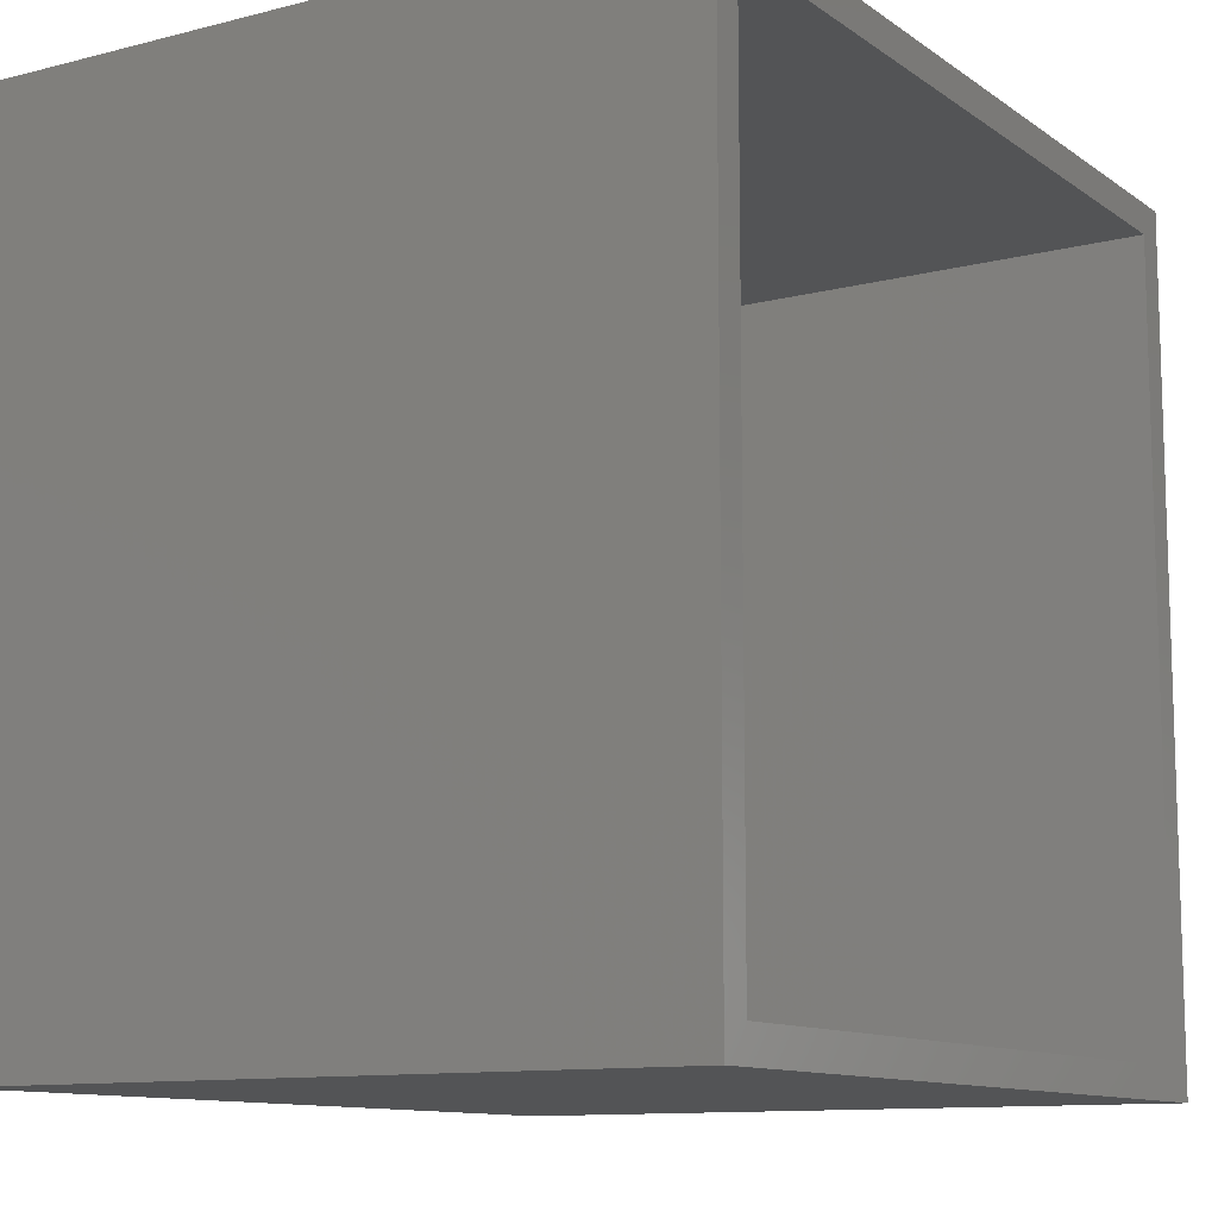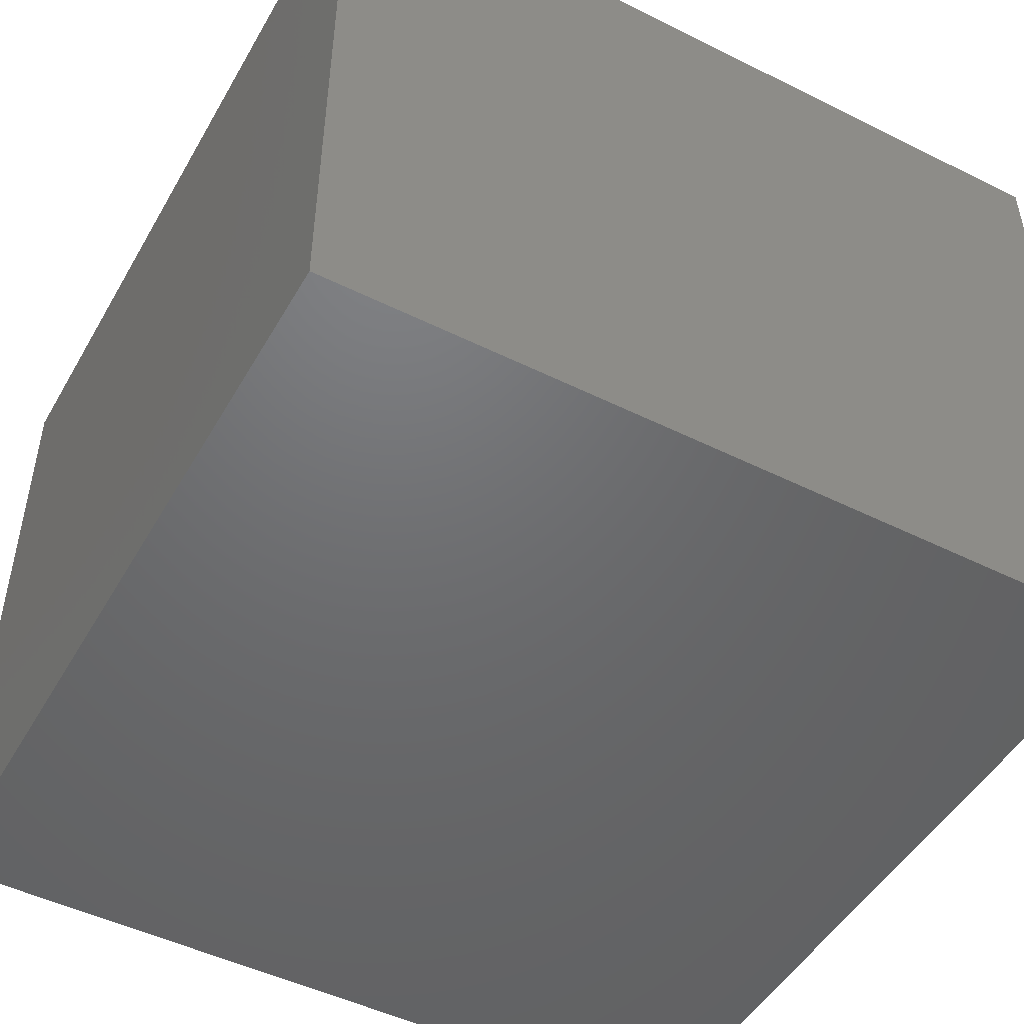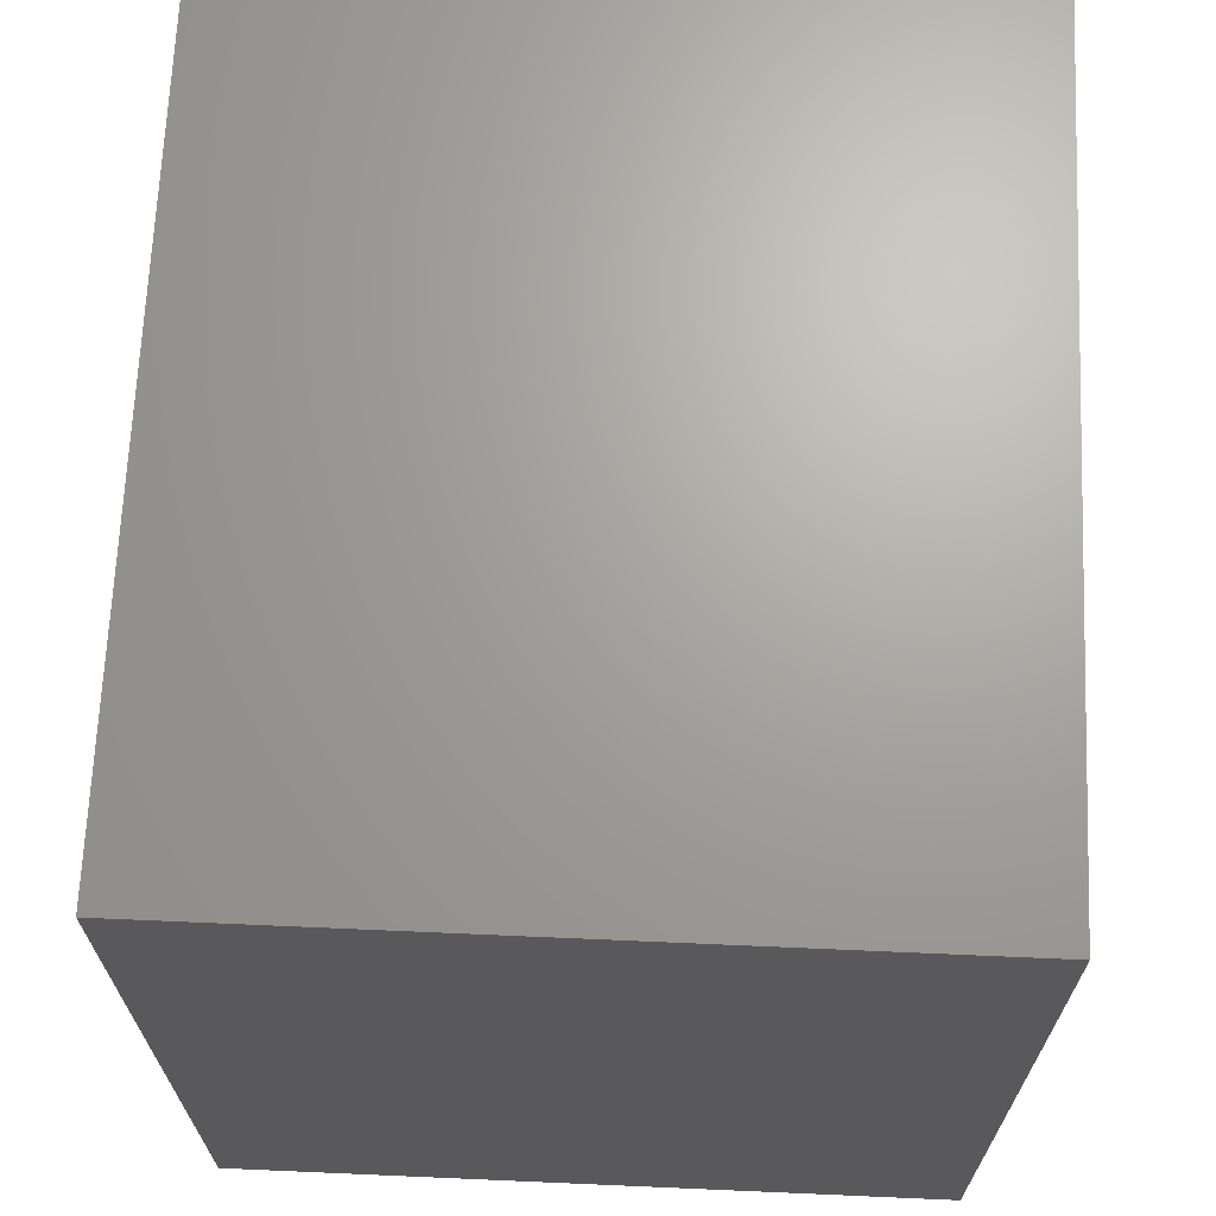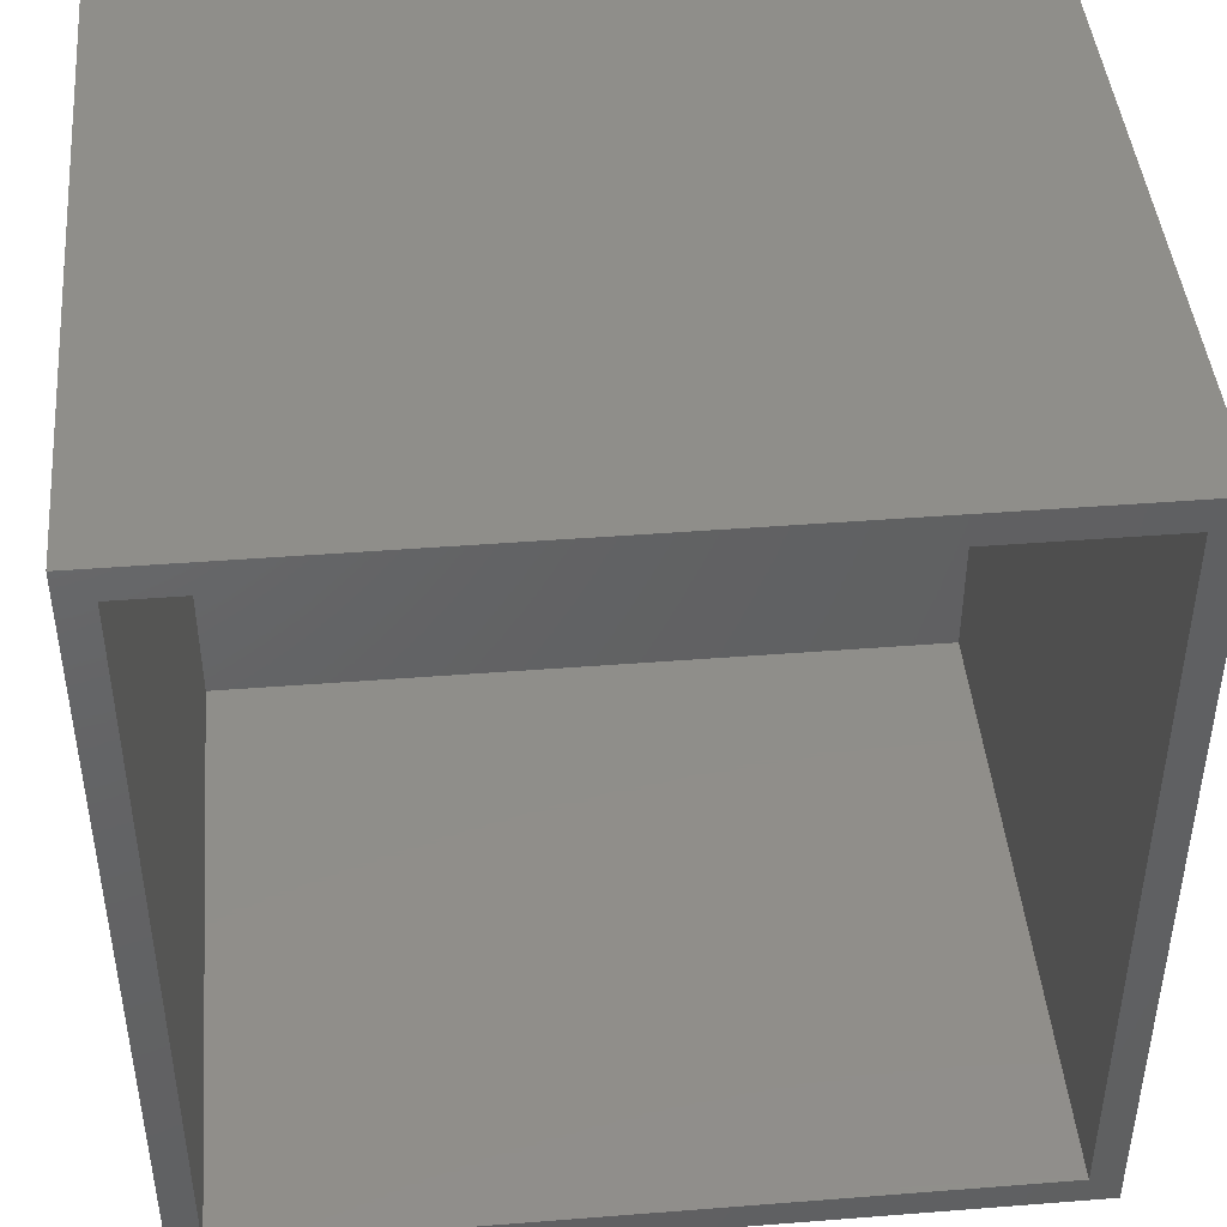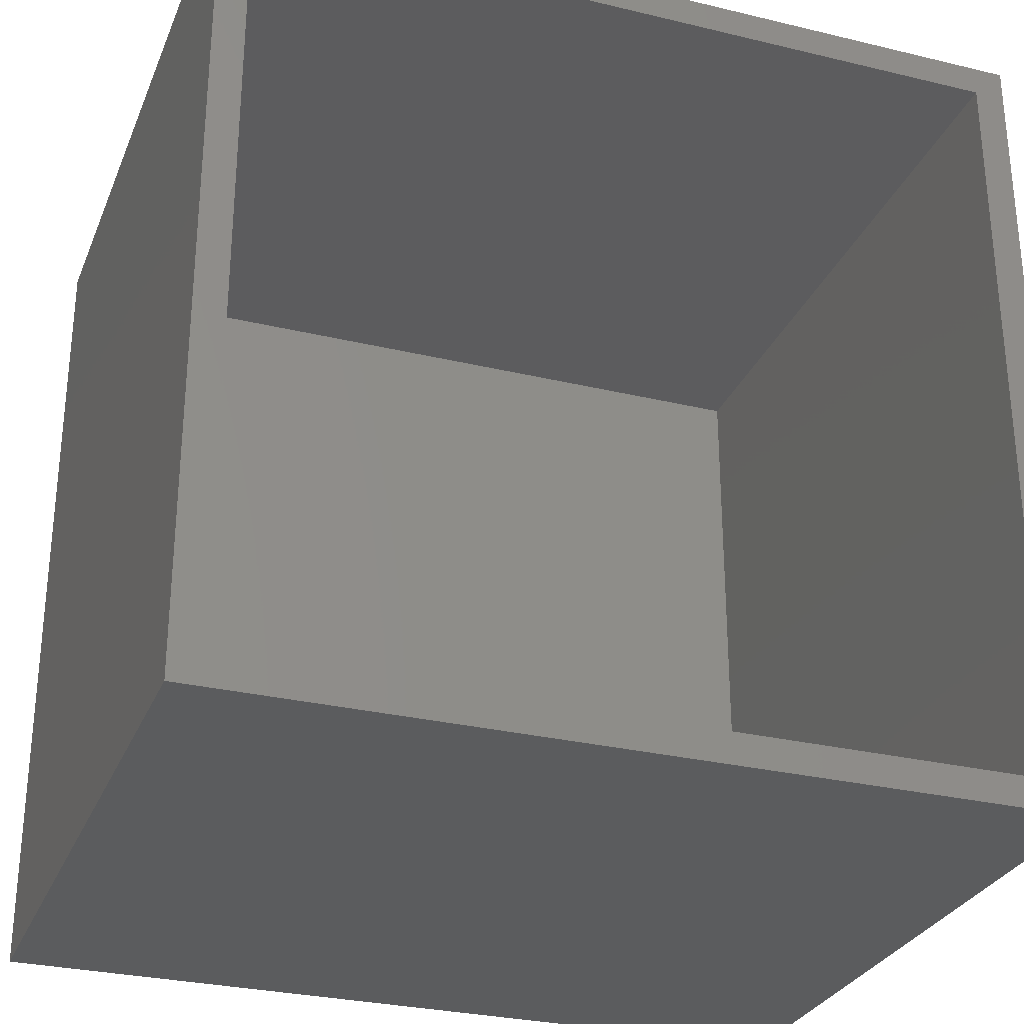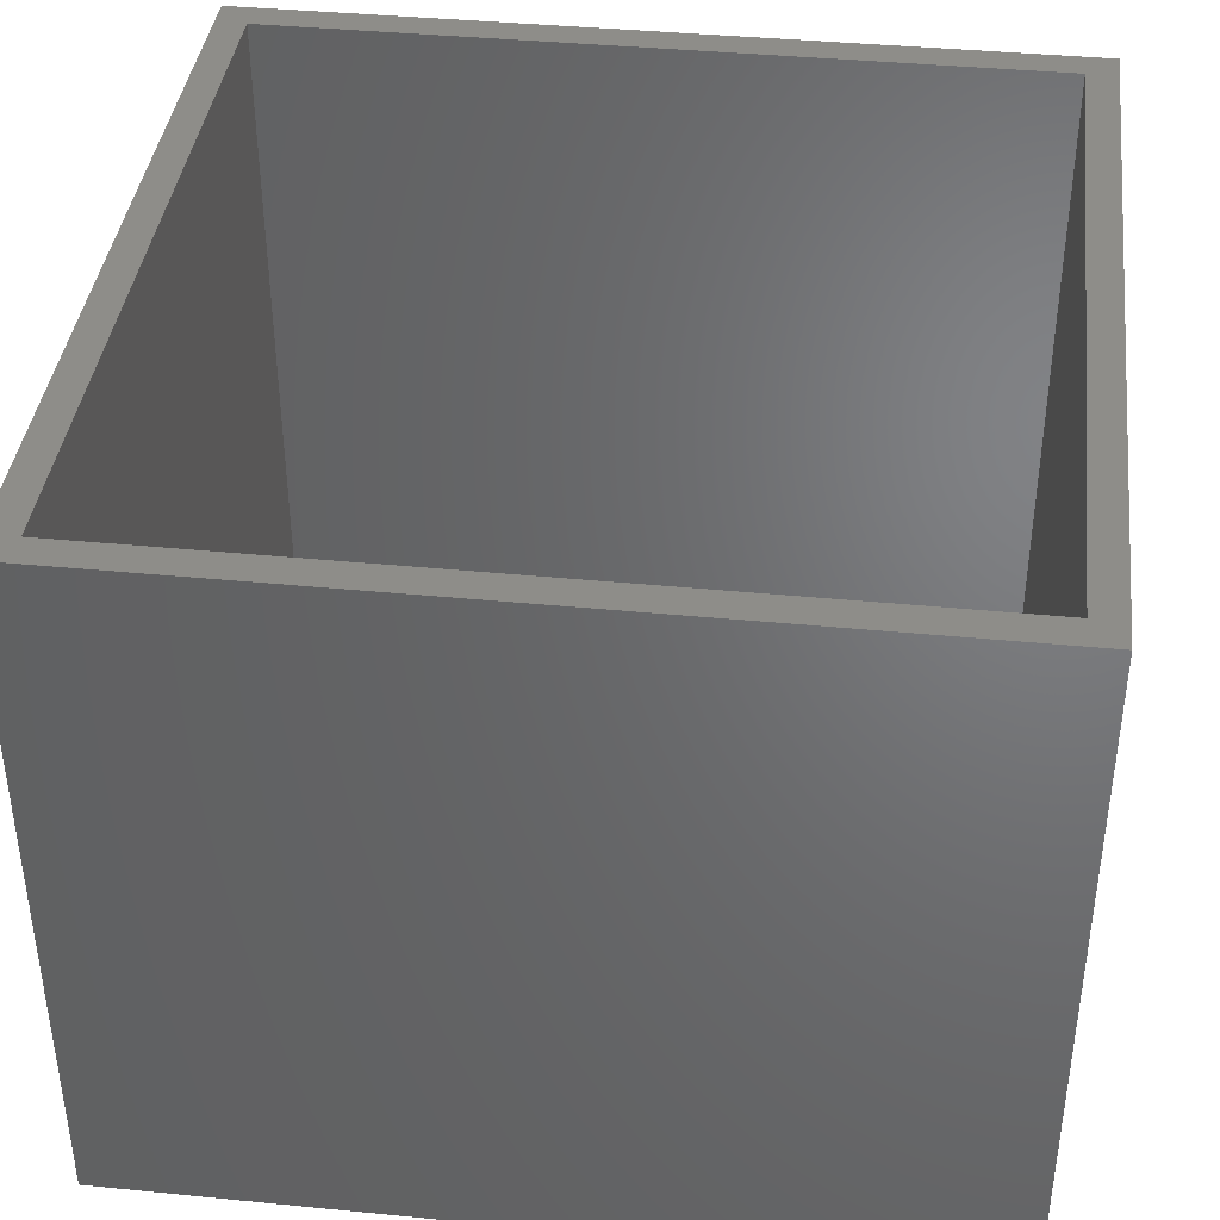
<metadata>
{"format":"stl","ext":"stl","renderer":"f3d","projection":"perspective","resolution":1024,"background":"white","views":[{"elev":-11.2,"azim":-58.1,"up":"+Y"},{"elev":-48.7,"azim":-118.9,"up":"+Z"},{"elev":67.8,"azim":92.5,"up":"+Y"},{"elev":44.3,"azim":-5.2,"up":"+Y"},{"elev":-29.3,"azim":-19.6,"up":"+Y"},{"elev":39.8,"azim":6.9,"up":"+Z"}]}
</metadata>
<code>
# stl→obj: 16 verts, 28 faces
v 0.4046 -0.006168 0.3438
v 0.389 0.009457 0.3438
v -0.01398 -0.006168 0.3438
v 0.001645 0.009457 0.3438
v -0.01398 0.4124 0.3438
v 0.001645 0.3968 0.3438
v 0.4046 0.4124 0.3438
v 0.389 0.3968 0.3438
v 0.001645 0.3968 0.007812
v 0.001645 0.009457 0.007812
v 0.389 0.009457 0.007812
v 0.389 0.3968 0.007812
v -0.01398 0.4124 -0.007812
v -0.01398 -0.006168 -0.007812
v 0.4046 -0.006168 -0.007812
v 0.4046 0.4124 -0.007812
f 1 2 3
f 3 2 4
f 3 4 5
f 5 4 6
f 5 6 7
f 7 6 8
f 7 8 1
f 1 8 2
f 6 4 9
f 9 4 10
f 4 2 10
f 10 2 11
f 2 8 11
f 11 8 12
f 8 6 12
f 12 6 9
f 5 13 3
f 3 13 14
f 3 14 1
f 1 14 15
f 1 15 7
f 7 15 16
f 7 16 5
f 5 16 13
f 14 13 15
f 15 13 16
f 10 11 9
f 9 11 12

</code>
